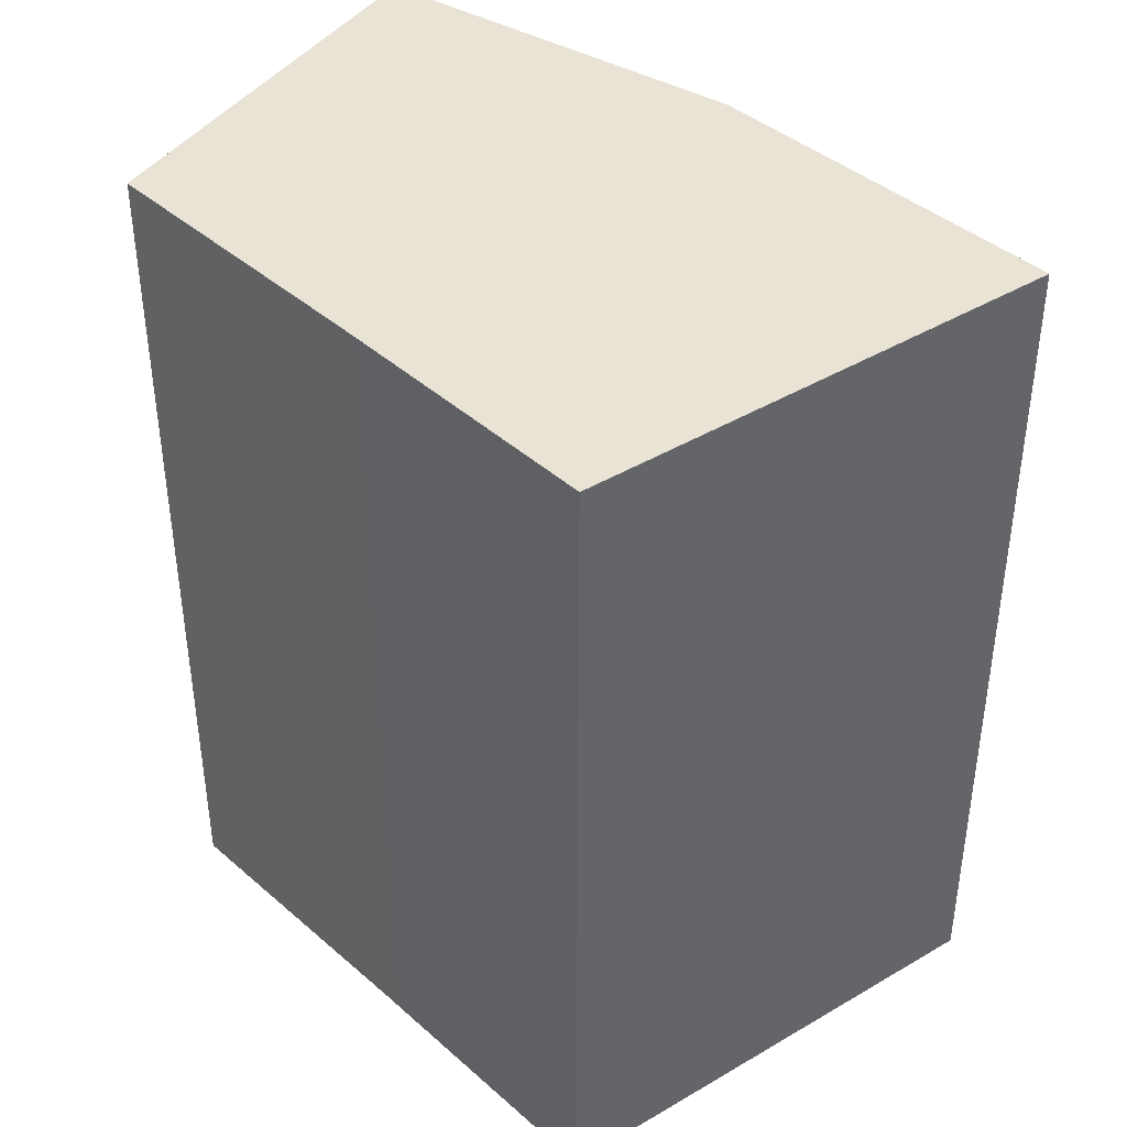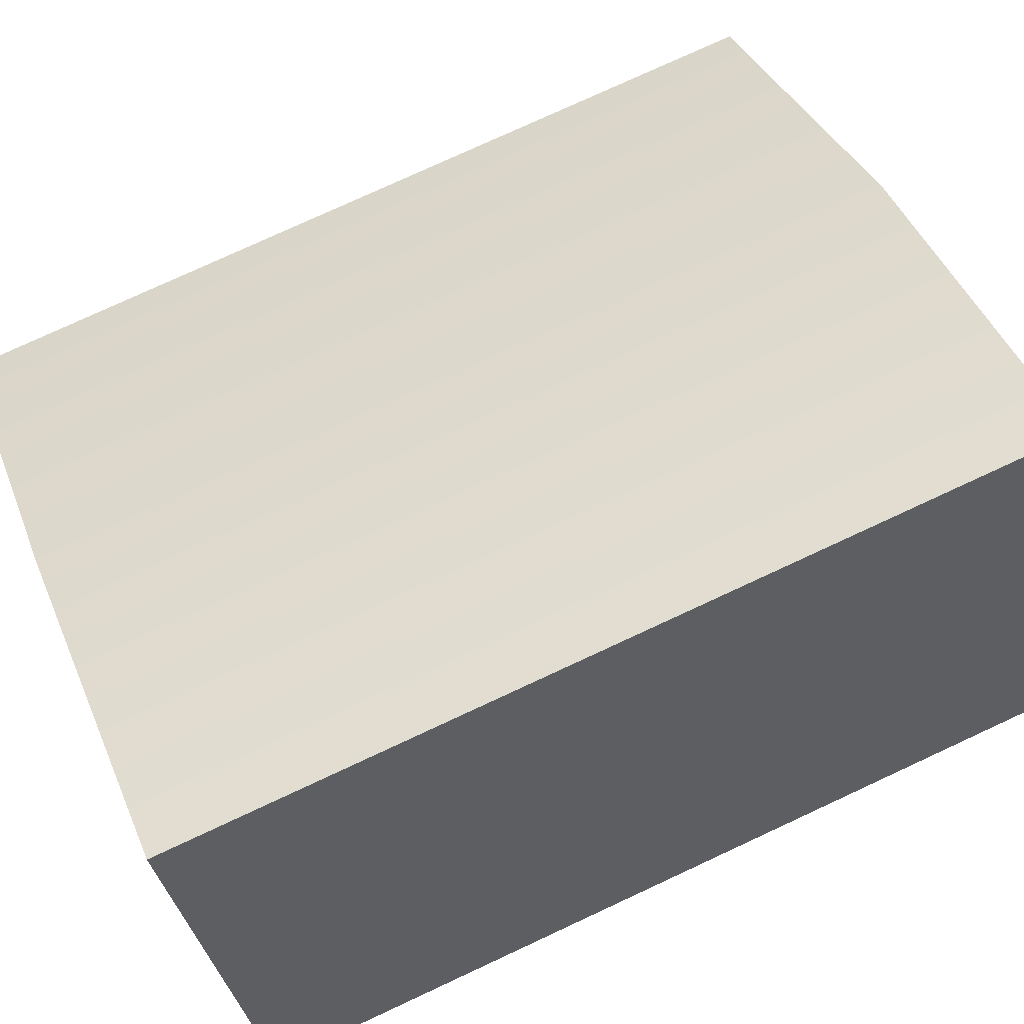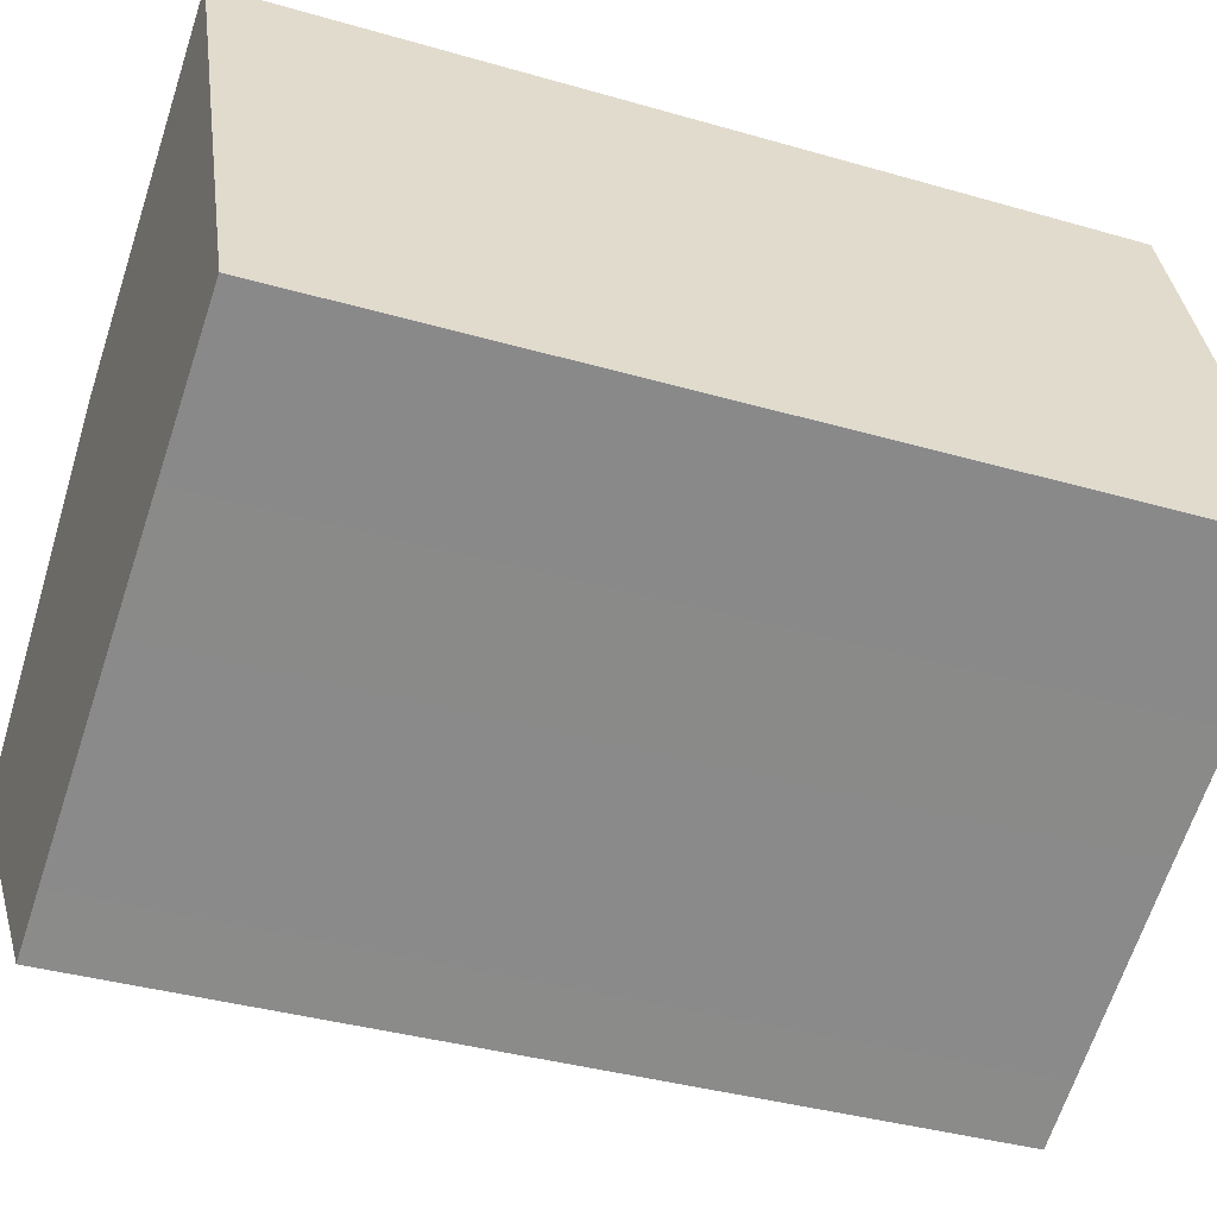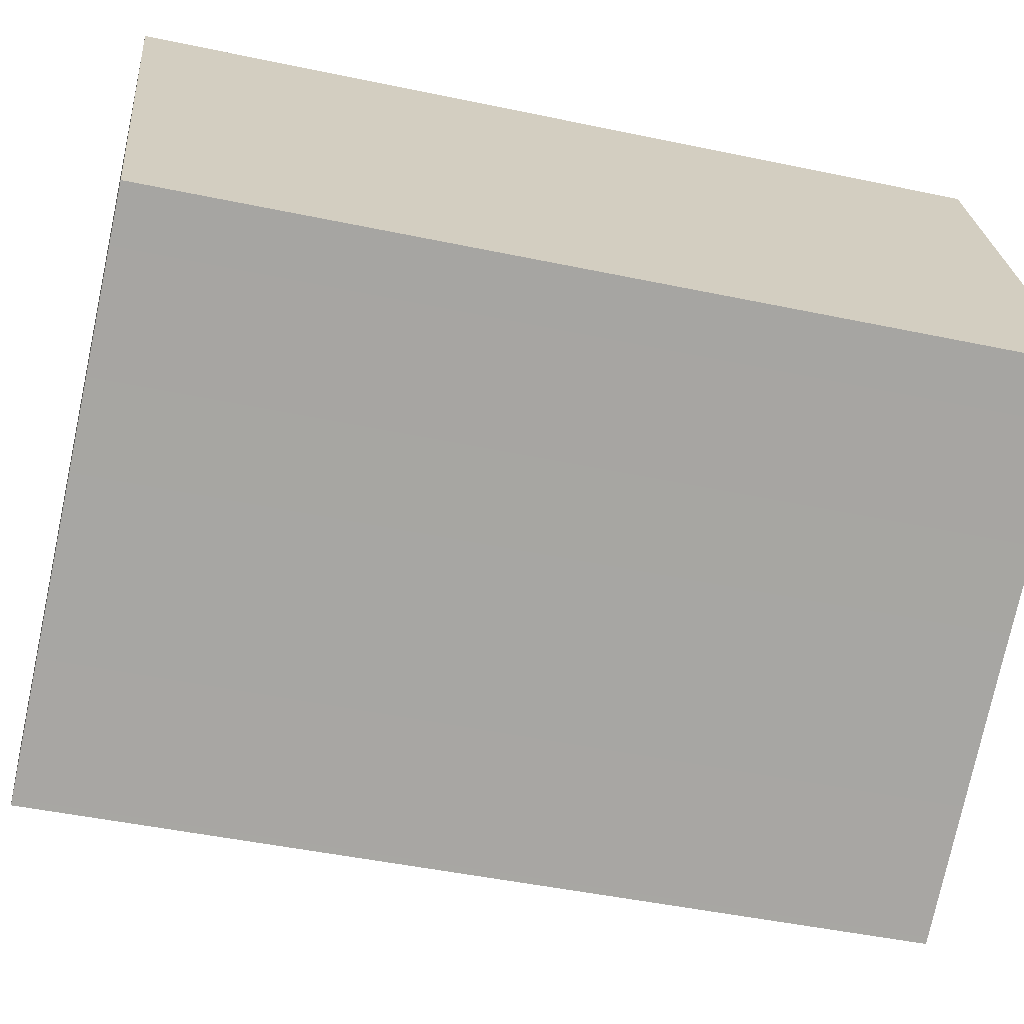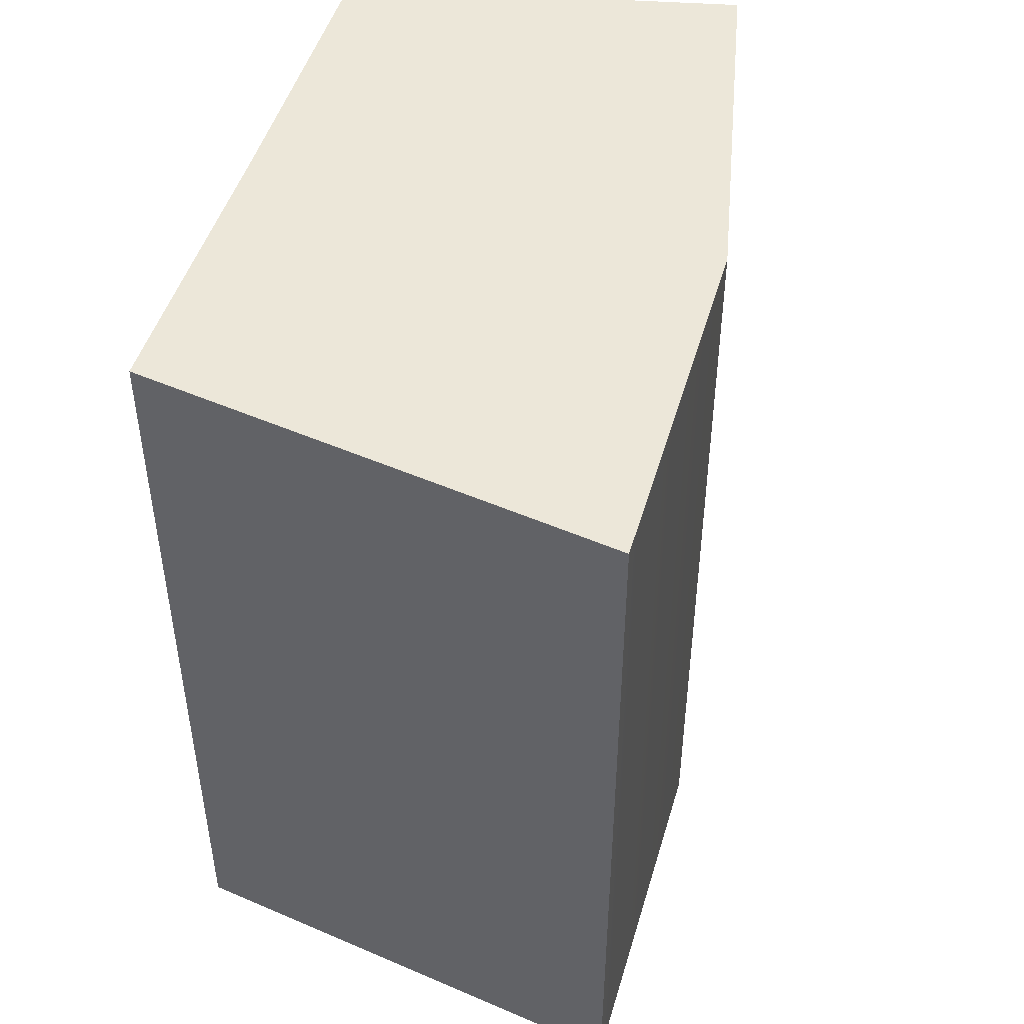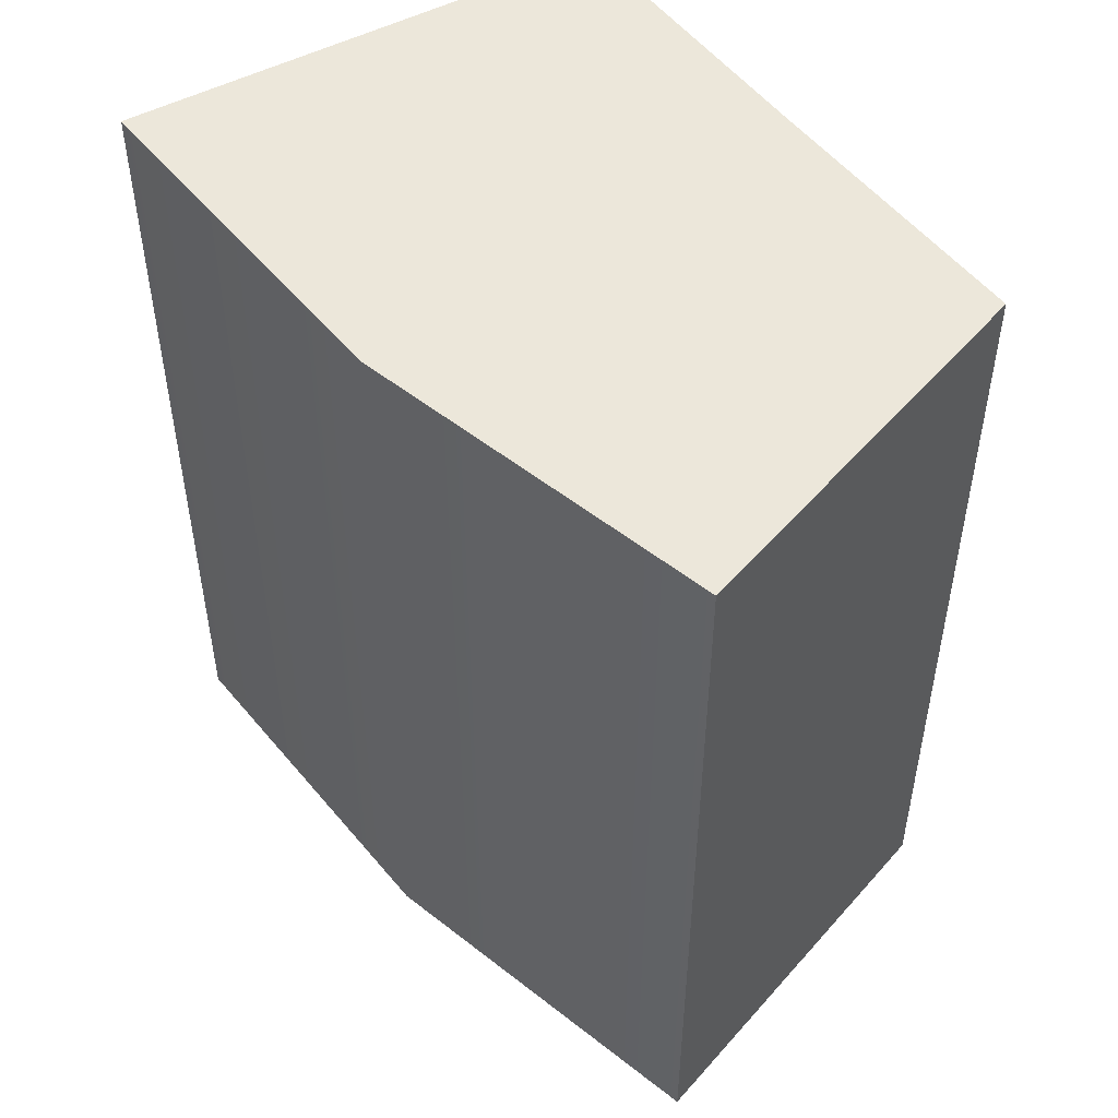
<metadata>
{"format":"obj","ext":"obj","renderer":"f3d","projection":"perspective","resolution":1024,"background":"white","views":[{"elev":42.2,"azim":-105.1,"up":"+Y"},{"elev":76.9,"azim":-114.9,"up":"+Z"},{"elev":-36.2,"azim":-110.9,"up":"+Z"},{"elev":-45.9,"azim":-103.7,"up":"+Z"},{"elev":49.7,"azim":-44.1,"up":"+Y"},{"elev":52.2,"azim":81.5,"up":"+Y"}]}
</metadata>
<code>
o finger_small_p3_phy
v 0.07443 0.012 -0.0167
v 0.06976 0.012 -0.02934
v 0.07443 -0.012 -0.0167
v 0.08327 0.012 -0.02175
v 0.09115 0.012 -0.02862
v 0.07676 0.012 -0.03309
v 0.08327 -0.012 -0.02175
v 0.09115 -0.012 -0.02862
v 0.07676 -0.012 -0.03309
v 0.08373 -0.012 -0.03691
v 0.06976 -0.012 -0.02934
v 0.08373 0.012 -0.03691
v 0.07443 0.012 -0.0167
v 0.07443 0.012 -0.0167
v 0.06976 0.012 -0.02934
v 0.06976 0.012 -0.02934
v 0.07443 -0.012 -0.0167
v 0.07443 -0.012 -0.0167
v 0.08327 0.012 -0.02175
v 0.09115 0.012 -0.02862
v 0.09115 0.012 -0.02862
v 0.08327 -0.012 -0.02175
v 0.09115 -0.012 -0.02862
v 0.09115 -0.012 -0.02862
v 0.07676 -0.012 -0.03309
v 0.08373 -0.012 -0.03691
v 0.08373 -0.012 -0.03691
v 0.06976 -0.012 -0.02934
v 0.06976 -0.012 -0.02934
v 0.08373 0.012 -0.03691
v 0.08373 0.012 -0.03691
v 0.07676 0.012 -0.03309
f 29 13 15
f 16 19 32
f 18 4 1
f 19 31 32
f 22 21 4
f 7 26 24
f 28 7 3
f 6 27 9
f 2 9 11
f 5 10 12
f 29 17 13
f 16 14 19
f 18 22 4
f 19 20 31
f 22 23 21
f 7 25 26
f 28 25 7
f 6 30 27
f 2 6 9
f 5 8 10

</code>
